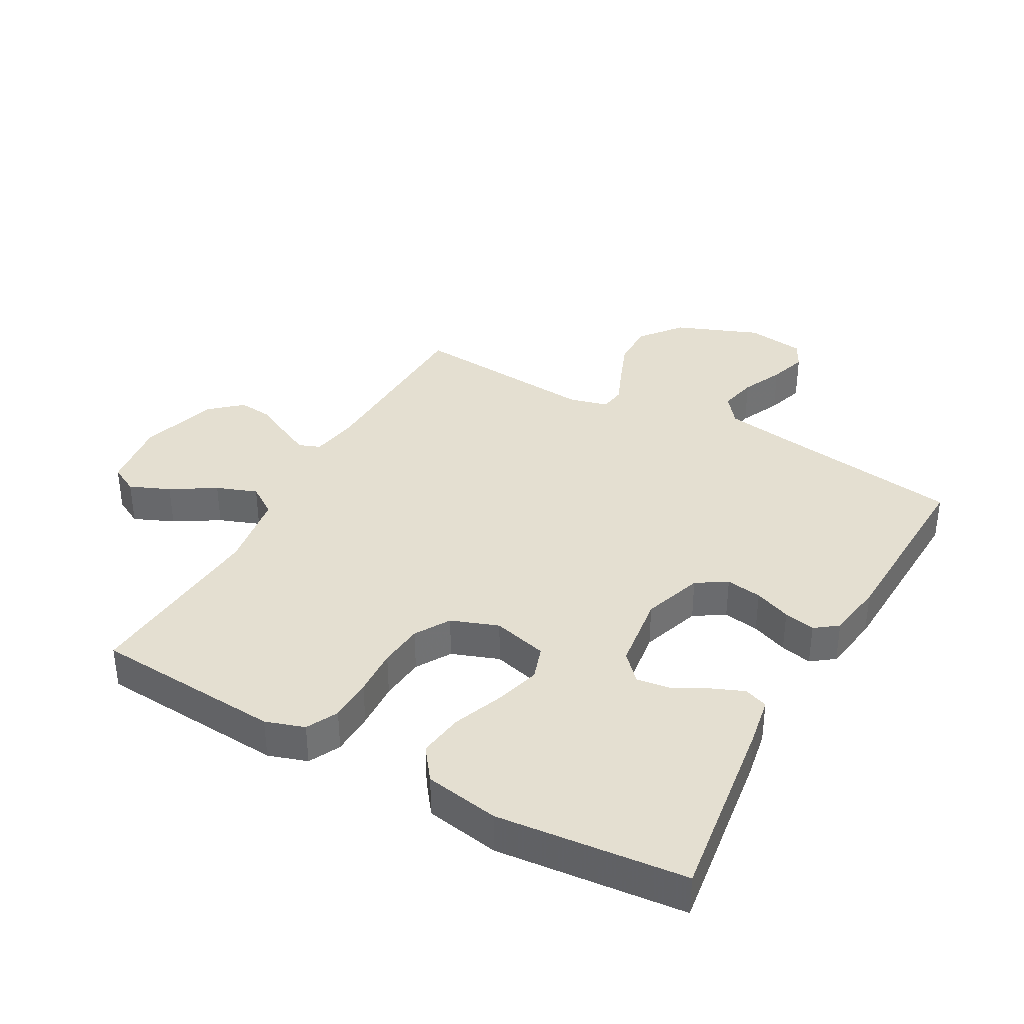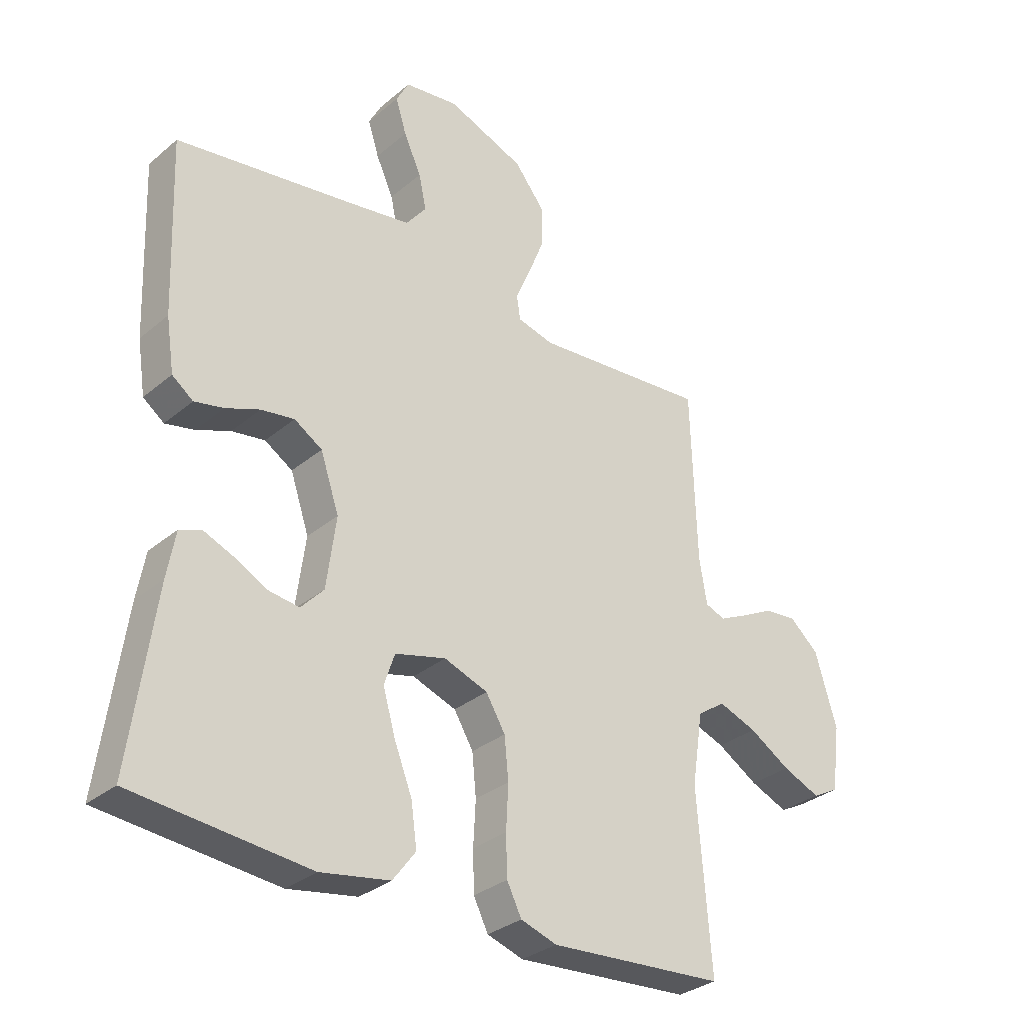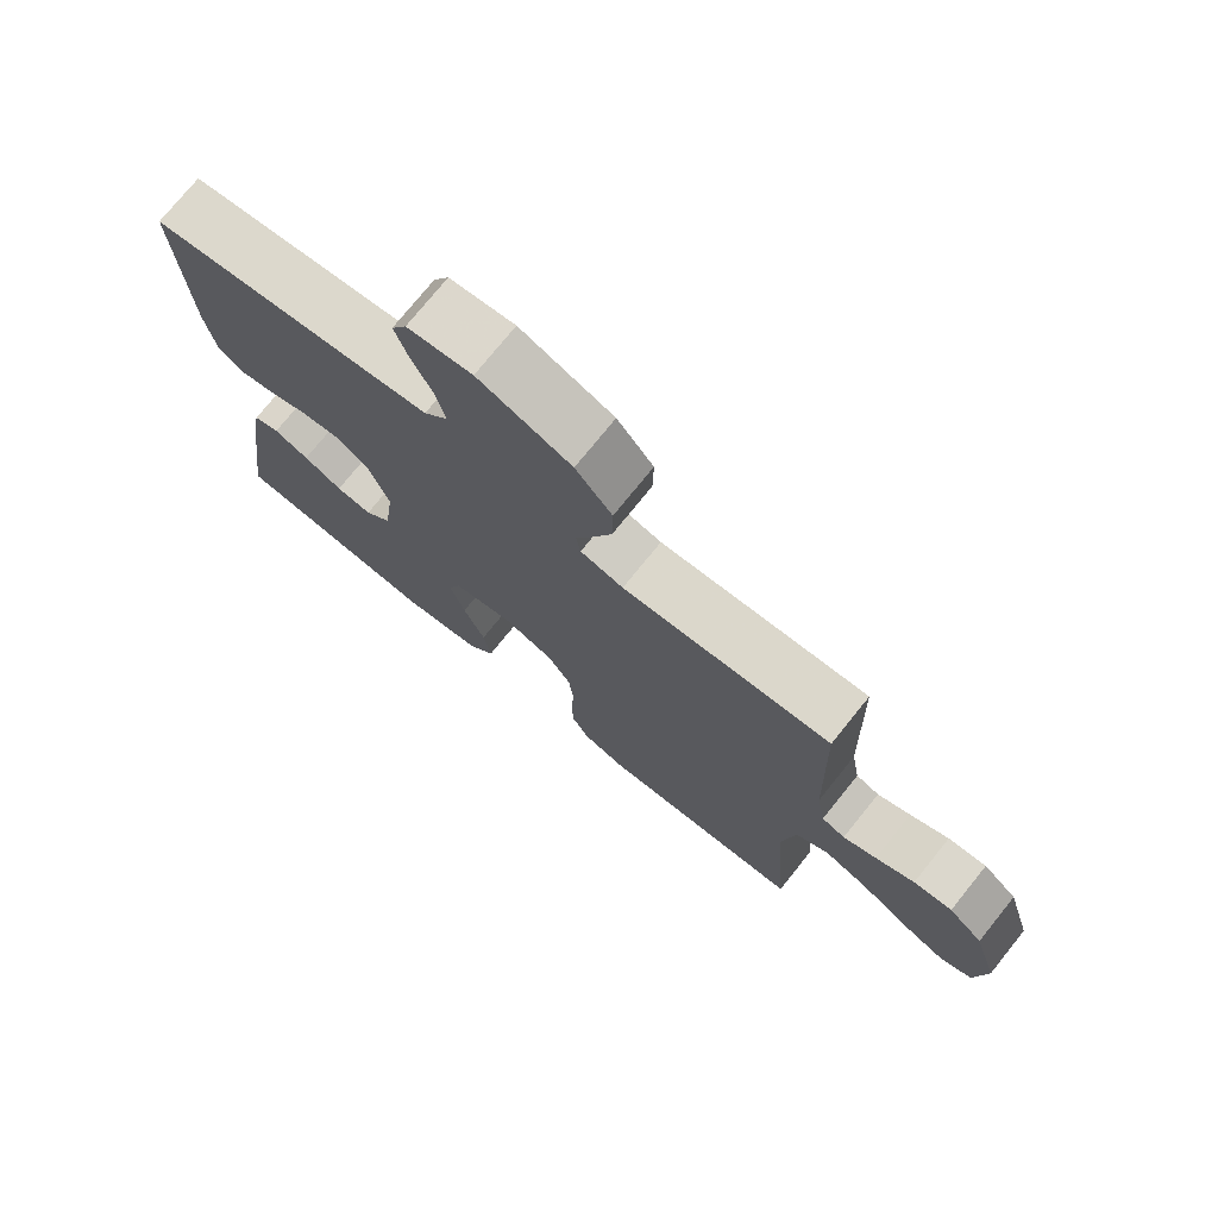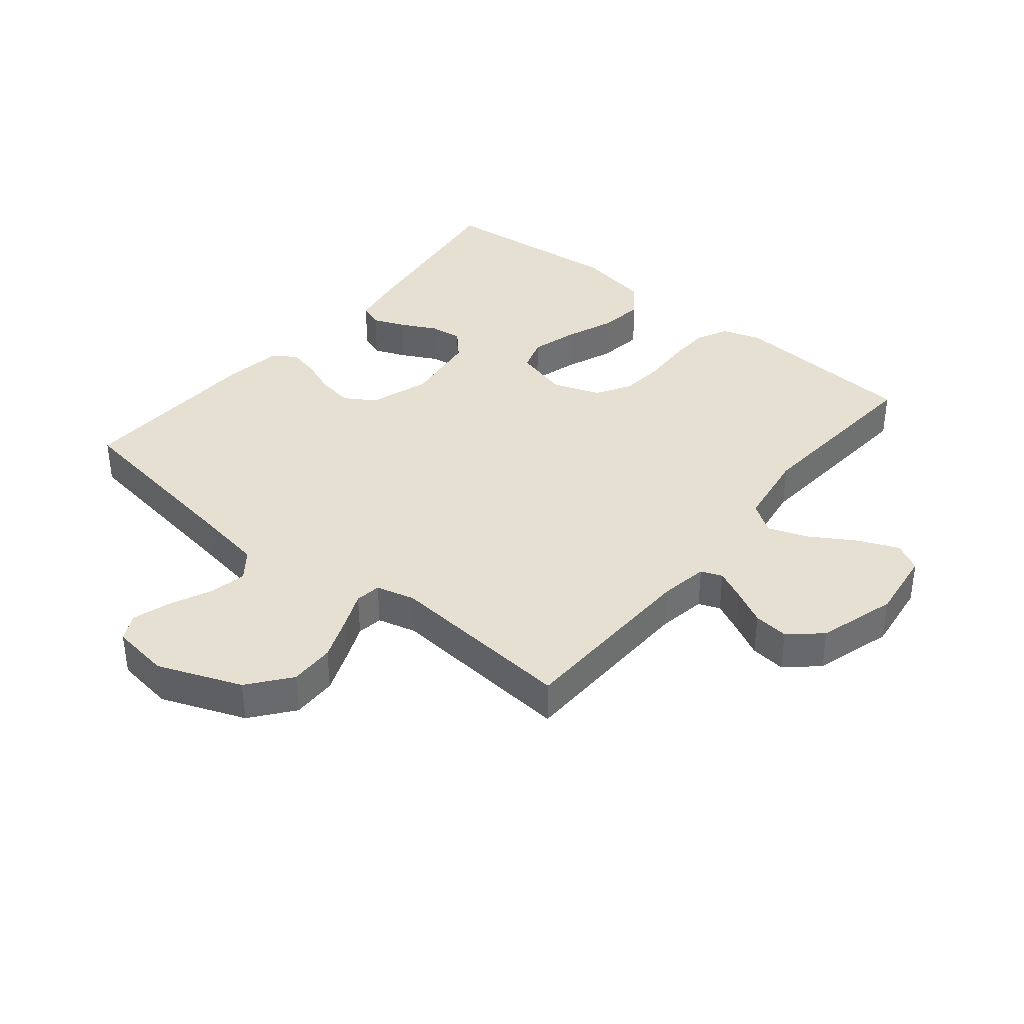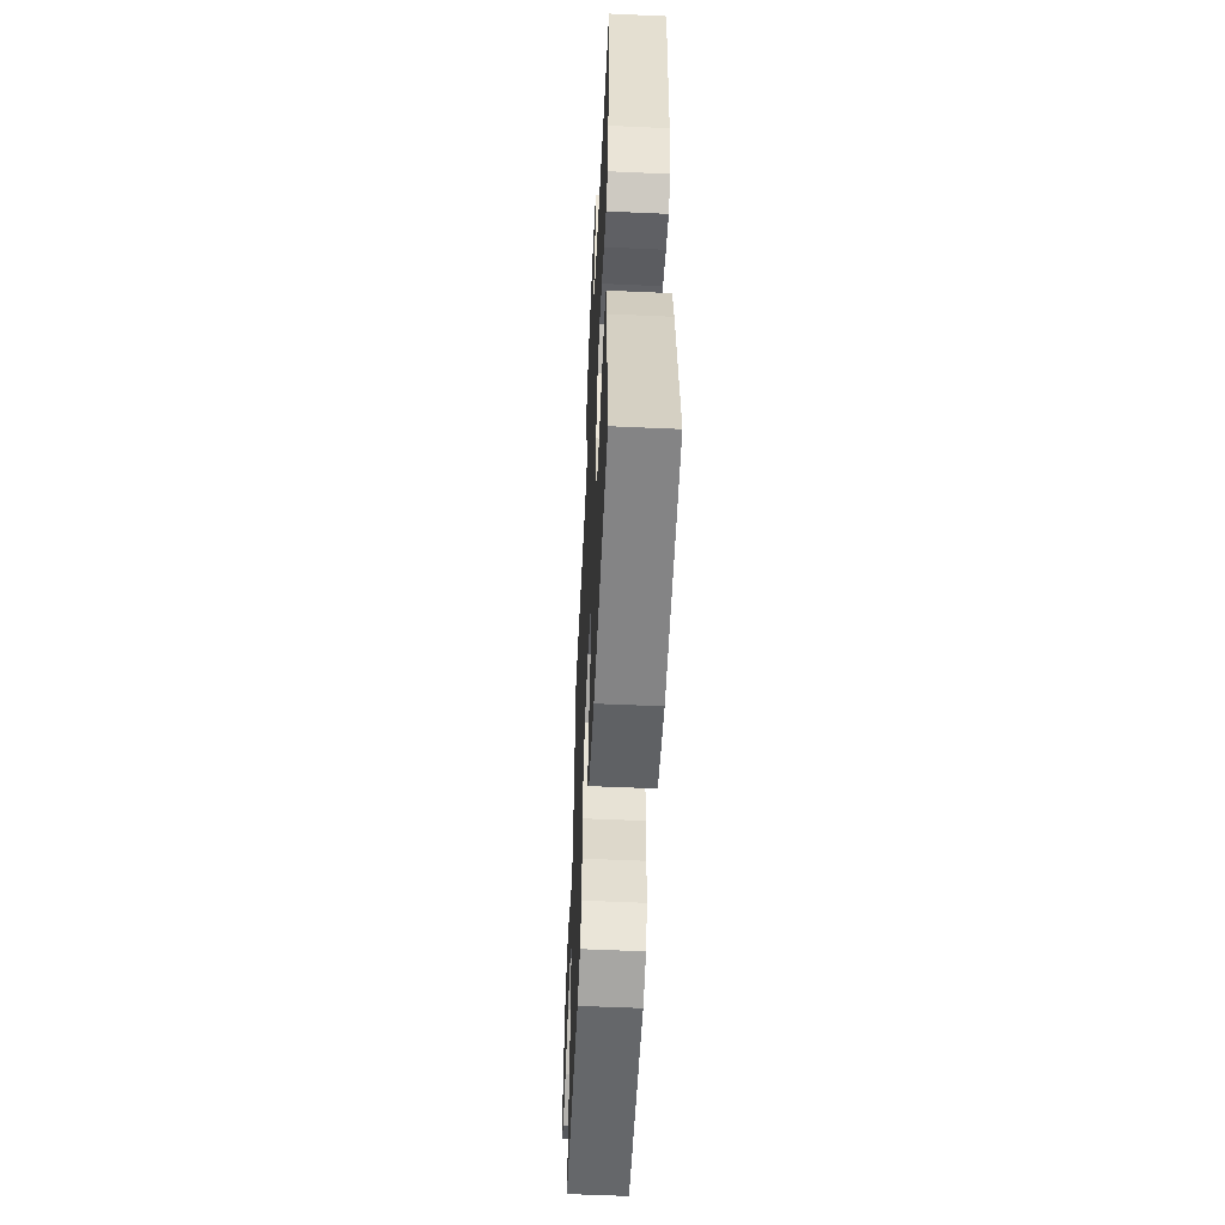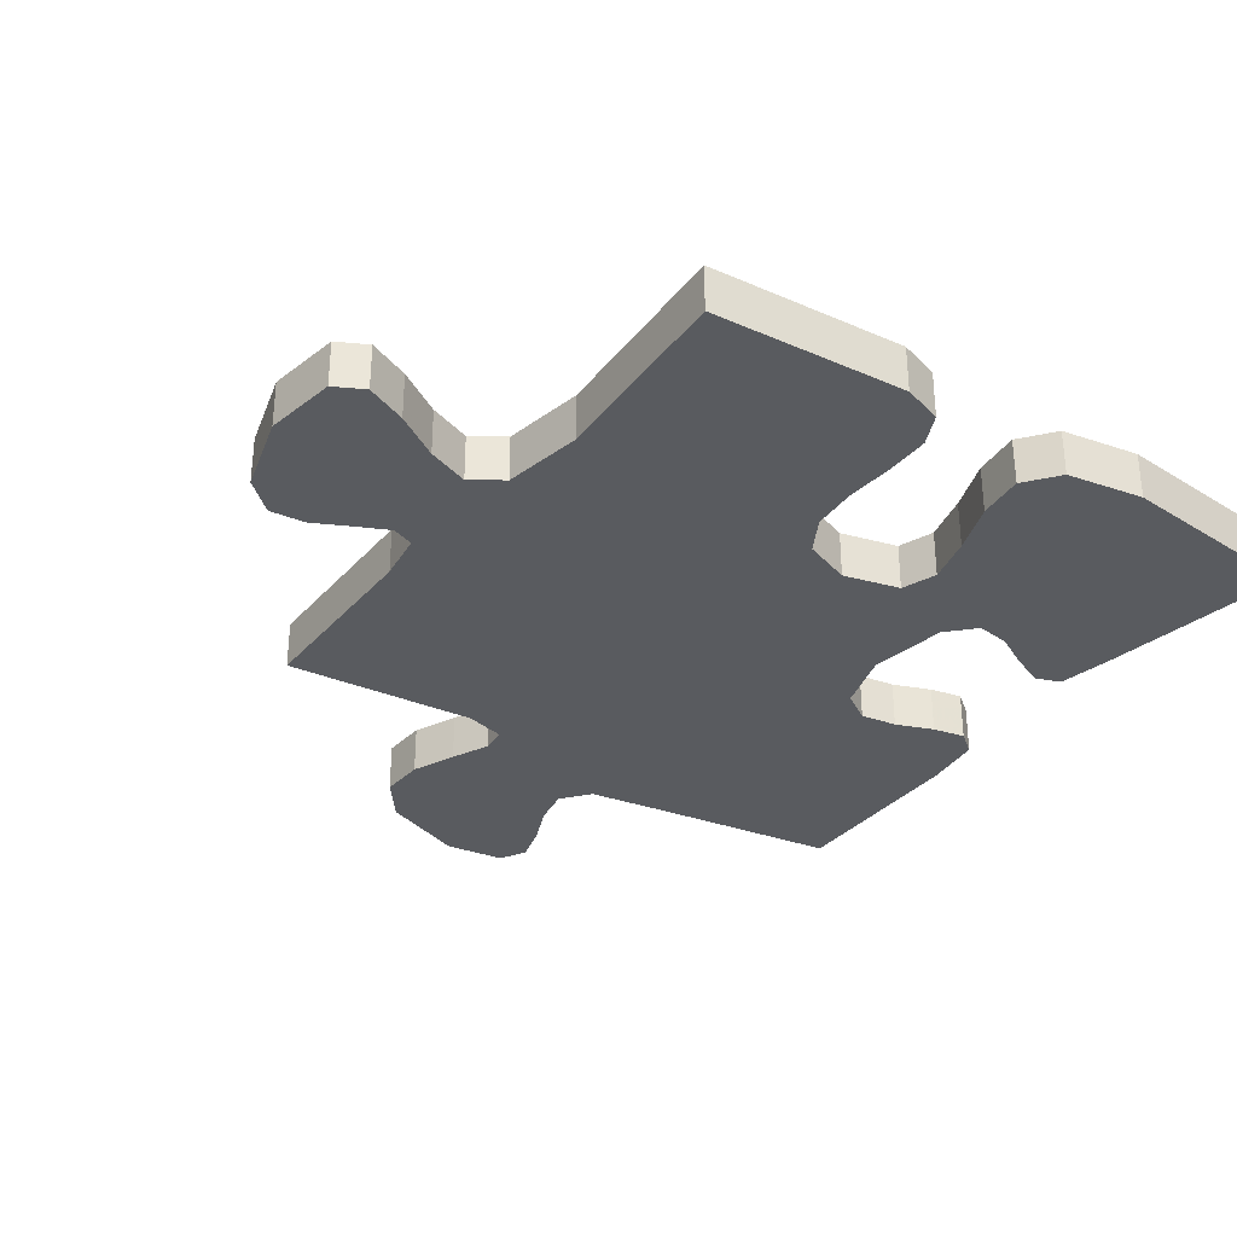
<metadata>
{"format":"obj","ext":"obj","renderer":"f3d","projection":"perspective","resolution":1024,"background":"white","views":[{"elev":36.8,"azim":-151.0,"up":"+Y"},{"elev":-31.6,"azim":-40.5,"up":"+Z"},{"elev":75.2,"azim":38.9,"up":"+Z"},{"elev":37.7,"azim":39.2,"up":"+Y"},{"elev":-56.2,"azim":-92.7,"up":"+Z"},{"elev":-32.1,"azim":144.3,"up":"+Y"}]}
</metadata>
<code>
v -0.5 0.07 0.5
v -0.2 0.07 0.545
v -0.088 0.07 0.563
v -0.053 0.07 0.608
v -0.066 0.07 0.668
v -0.096 0.07 0.734
v -0.115 0.07 0.794
v -0.093 0.07 0.836
v 0 0.07 0.849
v 0.133 0.07 0.797
v 0.185 0.07 0.731
v 0.184 0.07 0.659
v 0.157 0.07 0.59
v 0.132 0.07 0.531
v 0.138 0.07 0.49
v 0.2 0.07 0.474
v 0.5 0.07 0.5
v 0.509 0.07 0.2
v 0.522 0.07 0.123
v 0.556 0.07 0.11
v 0.604 0.07 0.133
v 0.66 0.07 0.162
v 0.716 0.07 0.168
v 0.766 0.07 0.124
v 0.803 0.07 0
v 0.788 0.07 -0.113
v 0.743 0.07 -0.137
v 0.679 0.07 -0.11
v 0.609 0.07 -0.067
v 0.544 0.07 -0.043
v 0.496 0.07 -0.076
v 0.477 0.07 -0.2
v 0.5 0.07 -0.5
v 0.2 0.07 -0.522
v 0.138 0.07 -0.502
v 0.113 0.07 -0.452
v 0.111 0.07 -0.383
v 0.115 0.07 -0.307
v 0.108 0.07 -0.236
v 0.075 0.07 -0.181
v 0 0.07 -0.154
v -0.087 0.07 -0.177
v -0.105 0.07 -0.231
v -0.084 0.07 -0.304
v -0.053 0.07 -0.383
v -0.043 0.07 -0.455
v -0.082 0.07 -0.507
v -0.2 0.07 -0.528
v -0.5 0.07 -0.5
v -0.459 0.07 -0.2
v -0.445 0.07 -0.121
v -0.407 0.07 -0.107
v -0.356 0.07 -0.128
v -0.3 0.07 -0.157
v -0.248 0.07 -0.164
v -0.209 0.07 -0.122
v -0.193 0.07 0
v -0.225 0.07 0.095
v -0.273 0.07 0.125
v -0.33 0.07 0.116
v -0.388 0.07 0.093
v -0.438 0.07 0.082
v -0.474 0.07 0.109
v -0.488 0.07 0.2
v -0.5 0 0.5
v -0.2 0 0.545
v -0.088 0 0.563
v -0.053 0 0.608
v -0.066 0 0.668
v -0.096 0 0.734
v -0.115 0 0.794
v -0.093 0 0.836
v 0 0 0.849
v 0.133 0 0.797
v 0.185 0 0.731
v 0.184 0 0.659
v 0.157 0 0.59
v 0.132 0 0.531
v 0.138 0 0.49
v 0.2 0 0.474
v 0.5 0 0.5
v 0.509 0 0.2
v 0.522 0 0.123
v 0.556 0 0.11
v 0.604 0 0.133
v 0.66 0 0.162
v 0.716 0 0.168
v 0.766 0 0.124
v 0.803 0 0
v 0.788 0 -0.113
v 0.743 0 -0.137
v 0.679 0 -0.11
v 0.609 0 -0.067
v 0.544 0 -0.043
v 0.496 0 -0.076
v 0.477 0 -0.2
v 0.5 0 -0.5
v 0.2 0 -0.522
v 0.138 0 -0.502
v 0.113 0 -0.452
v 0.111 0 -0.383
v 0.115 0 -0.307
v 0.108 0 -0.236
v 0.075 0 -0.181
v 0 0 -0.154
v -0.087 0 -0.177
v -0.105 0 -0.231
v -0.084 0 -0.304
v -0.053 0 -0.383
v -0.043 0 -0.455
v -0.082 0 -0.507
v -0.2 0 -0.528
v -0.5 0 -0.5
v -0.459 0 -0.2
v -0.445 0 -0.121
v -0.407 0 -0.107
v -0.356 0 -0.128
v -0.3 0 -0.157
v -0.248 0 -0.164
v -0.209 0 -0.122
v -0.193 0 0
v -0.225 0 0.095
v -0.273 0 0.125
v -0.33 0 0.116
v -0.388 0 0.093
v -0.438 0 0.082
v -0.474 0 0.109
v -0.488 0 0.2
f 63 64 1 2
f 60 61 62 63
f 59 60 63 2
f 58 59 2 3
f 57 58 3 4
f 56 57 4
f 51 52 53 54
f 49 50 51 54
f 49 54 55
f 48 49 55 56
f 44 45 46 47
f 43 44 47 48
f 35 36 37 38
f 35 38 39
f 32 33 34 35
f 31 32 35 39
f 30 31 39 40
f 26 27 28 29
f 26 29 30
f 25 26 30
f 24 25 30
f 21 22 23 24
f 20 21 24 30
f 19 20 30 40
f 16 17 18
f 15 16 18 19
f 11 12 13 14
f 9 10 11 14
f 9 14 15
f 8 9 15
f 5 6 7 8
f 4 5 8 15
f 43 48 56 4
f 15 19 40 41
f 15 41 42
f 4 15 42
f 4 42 43
f 66 65 128 127
f 127 126 125 124
f 66 127 124 123
f 67 66 123 122
f 68 67 122 121
f 68 121 120
f 118 117 116 115
f 118 115 114 113
f 119 118 113
f 120 119 113 112
f 111 110 109 108
f 112 111 108 107
f 102 101 100 99
f 103 102 99
f 99 98 97 96
f 103 99 96 95
f 104 103 95 94
f 93 92 91 90
f 94 93 90
f 94 90 89
f 94 89 88
f 88 87 86 85
f 94 88 85 84
f 104 94 84 83
f 82 81 80
f 83 82 80 79
f 78 77 76 75
f 78 75 74 73
f 79 78 73
f 79 73 72
f 72 71 70 69
f 79 72 69 68
f 68 120 112 107
f 105 104 83 79
f 106 105 79
f 106 79 68
f 107 106 68
f 1 65 66 2
f 2 66 67 3
f 3 67 68 4
f 4 68 69 5
f 5 69 70 6
f 6 70 71 7
f 7 71 72 8
f 8 72 73 9
f 9 73 74 10
f 10 74 75 11
f 11 75 76 12
f 12 76 77 13
f 13 77 78 14
f 14 78 79 15
f 15 79 80 16
f 16 80 81 17
f 17 81 82 18
f 18 82 83 19
f 19 83 84 20
f 20 84 85 21
f 21 85 86 22
f 22 86 87 23
f 23 87 88 24
f 24 88 89 25
f 25 89 90 26
f 26 90 91 27
f 27 91 92 28
f 28 92 93 29
f 29 93 94 30
f 30 94 95 31
f 31 95 96 32
f 32 96 97 33
f 33 97 98 34
f 34 98 99 35
f 35 99 100 36
f 36 100 101 37
f 37 101 102 38
f 38 102 103 39
f 39 103 104 40
f 40 104 105 41
f 41 105 106 42
f 42 106 107 43
f 43 107 108 44
f 44 108 109 45
f 45 109 110 46
f 46 110 111 47
f 47 111 112 48
f 48 112 113 49
f 49 113 114 50
f 50 114 115 51
f 51 115 116 52
f 52 116 117 53
f 53 117 118 54
f 54 118 119 55
f 55 119 120 56
f 56 120 121 57
f 57 121 122 58
f 58 122 123 59
f 59 123 124 60
f 60 124 125 61
f 61 125 126 62
f 62 126 127 63
f 63 127 128 64
f 64 128 65 1

</code>
